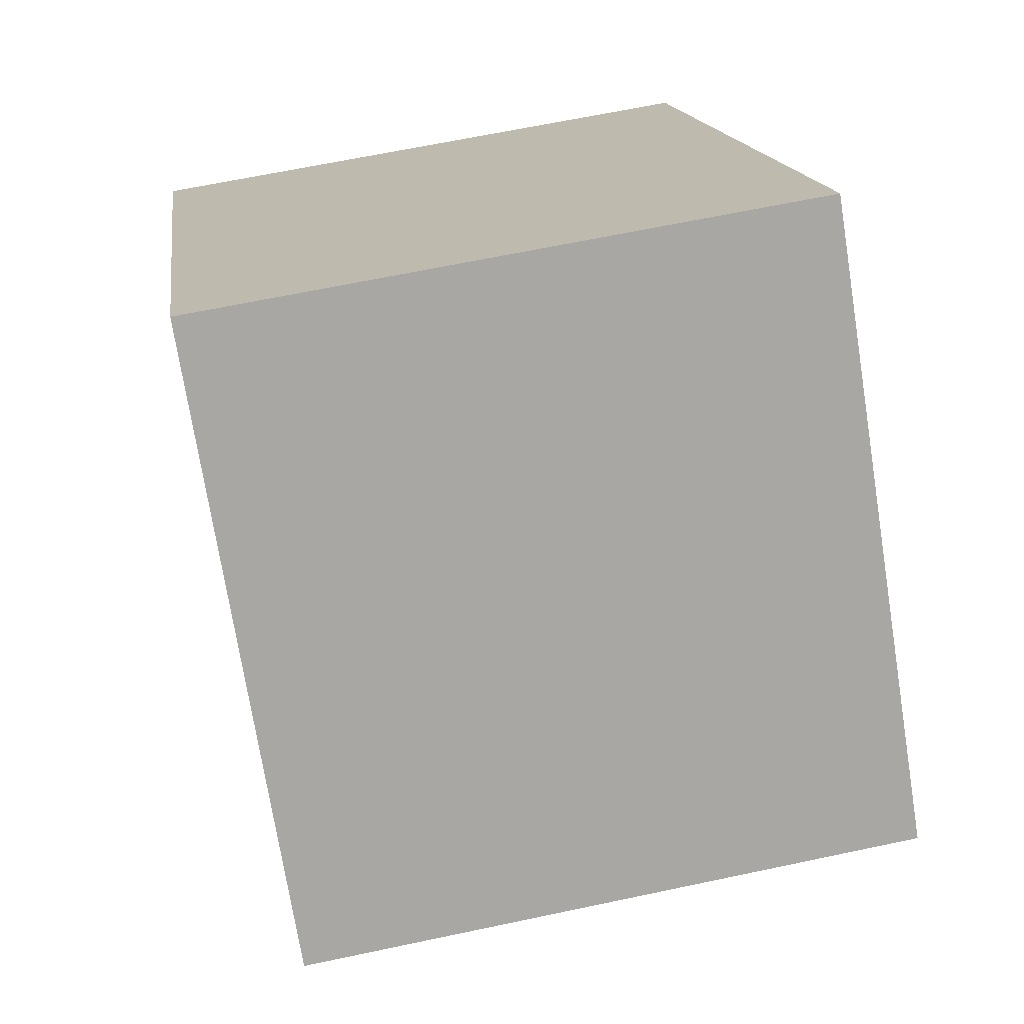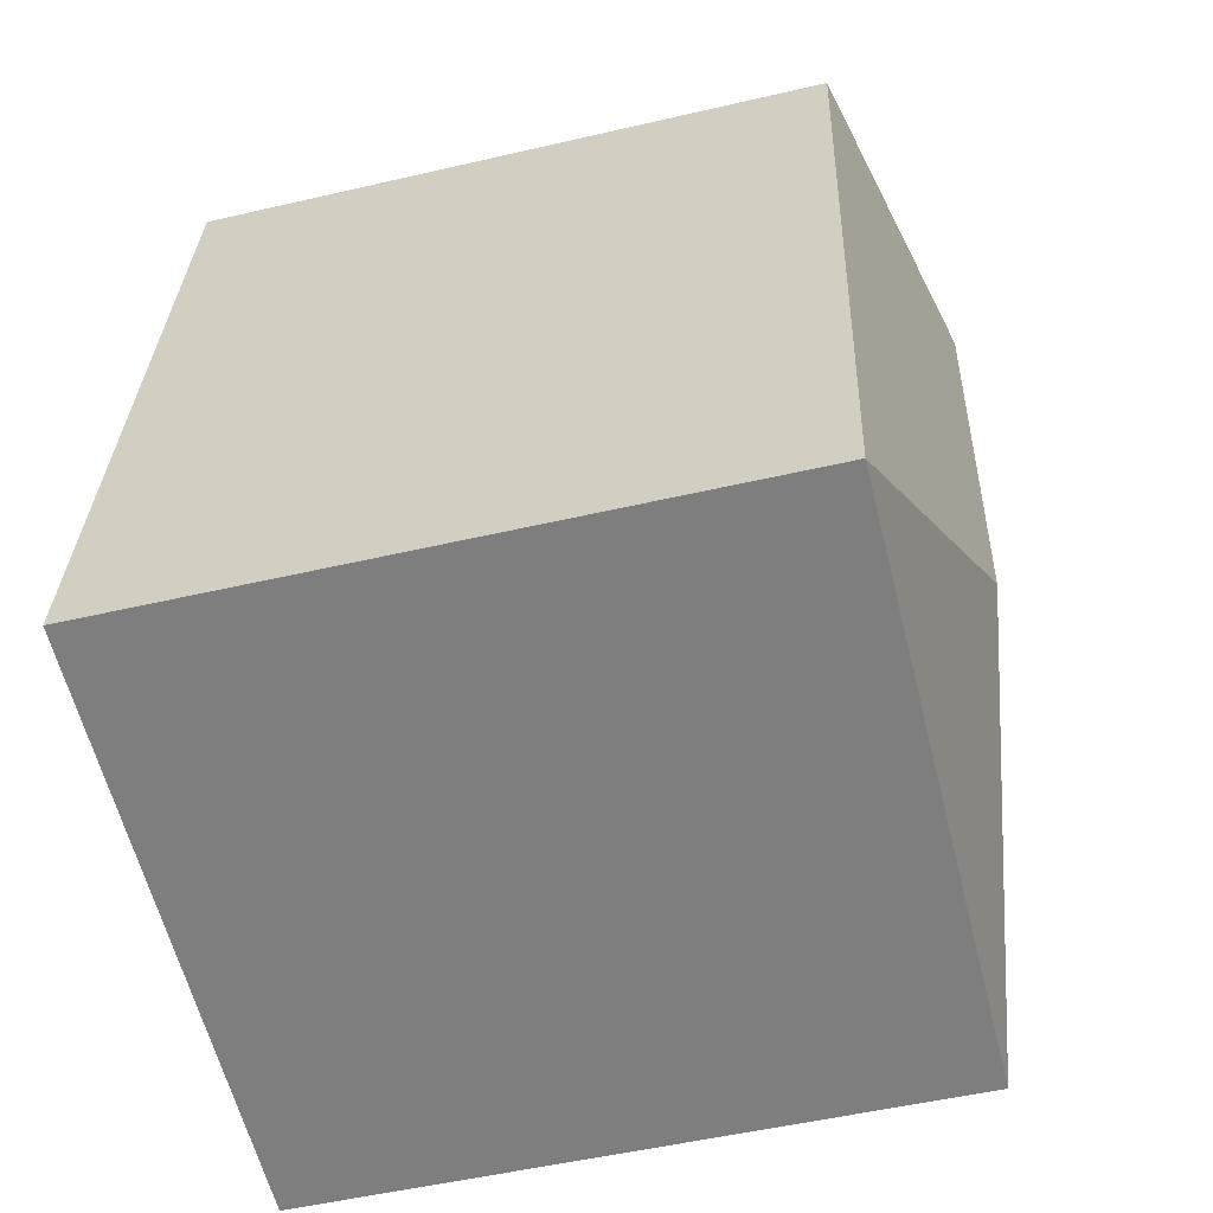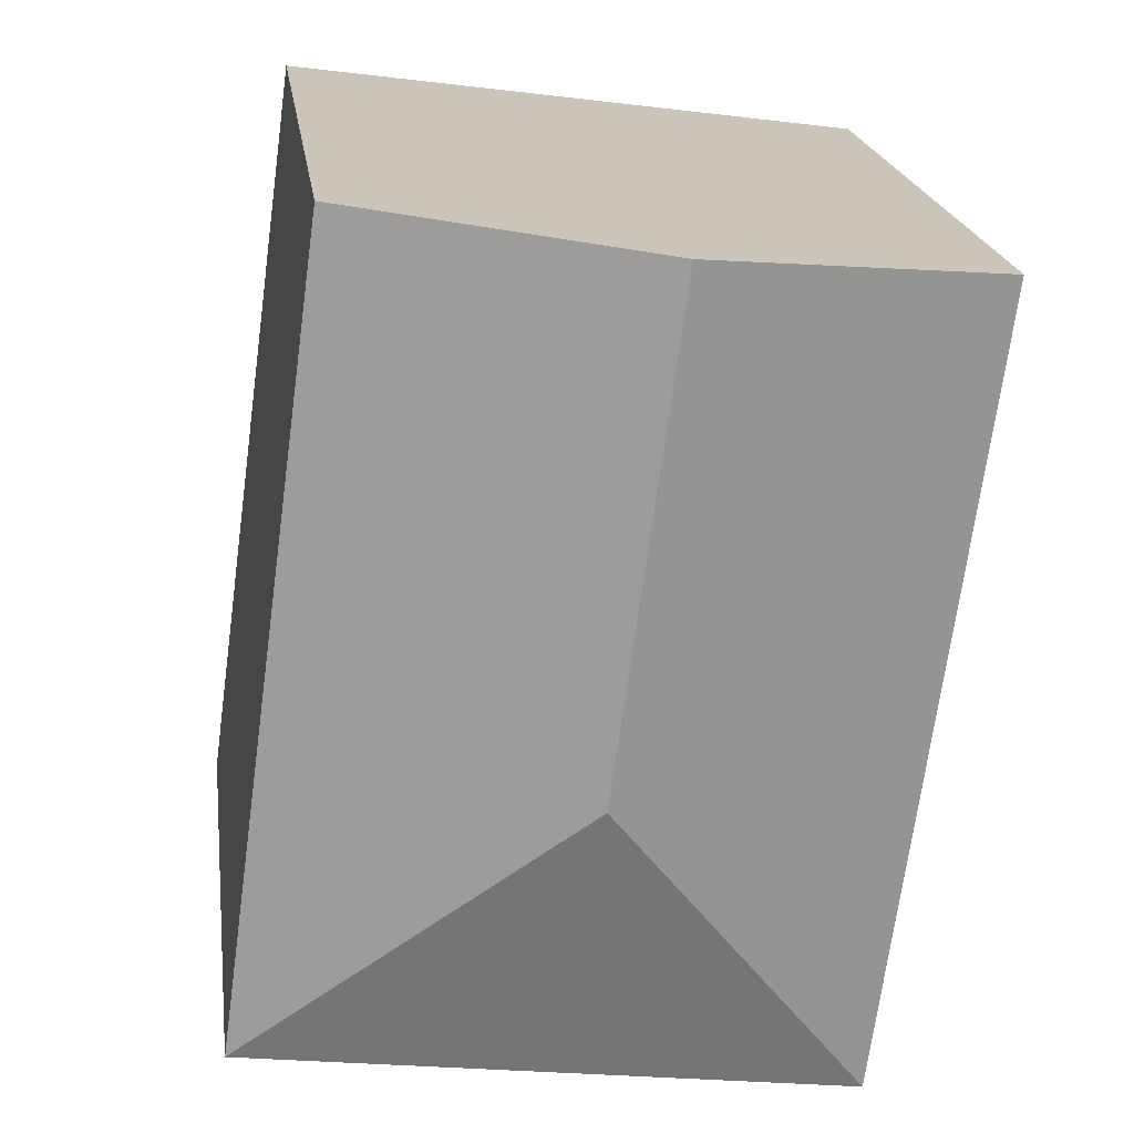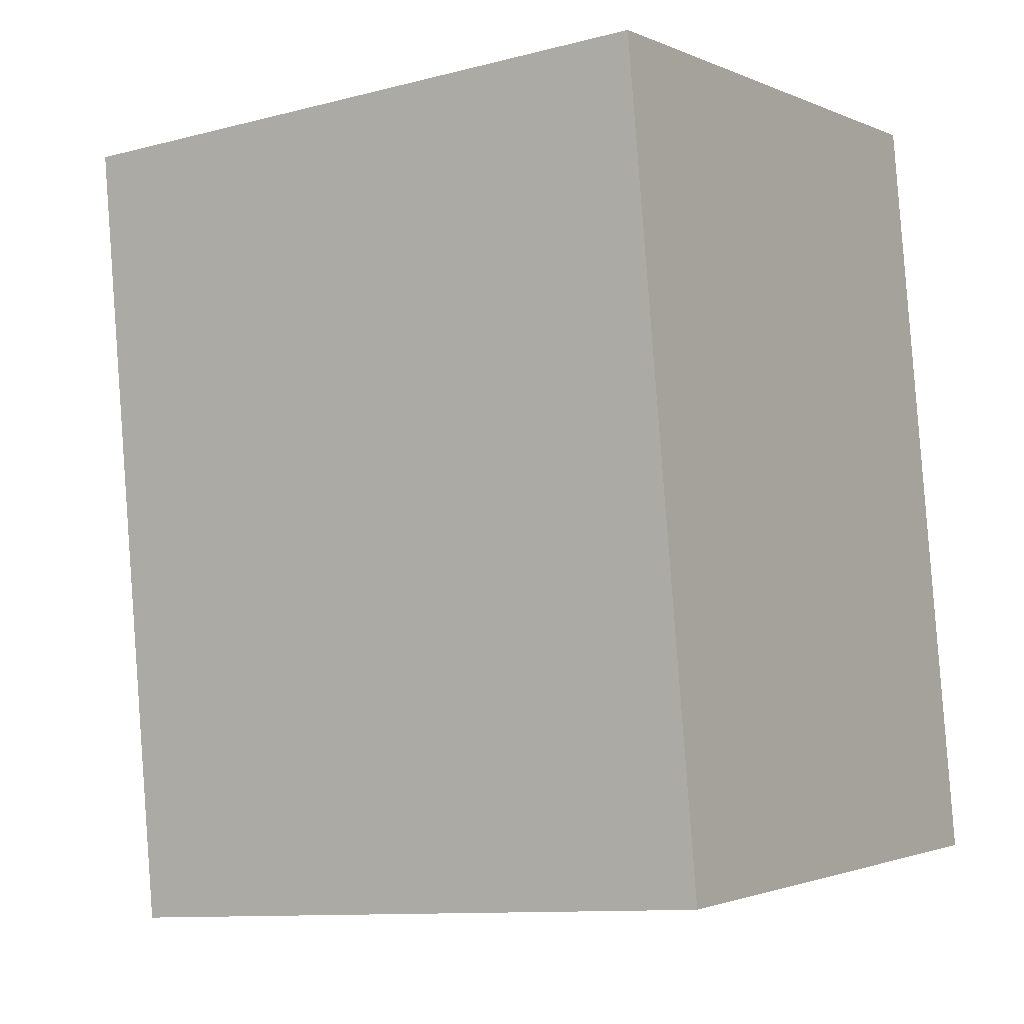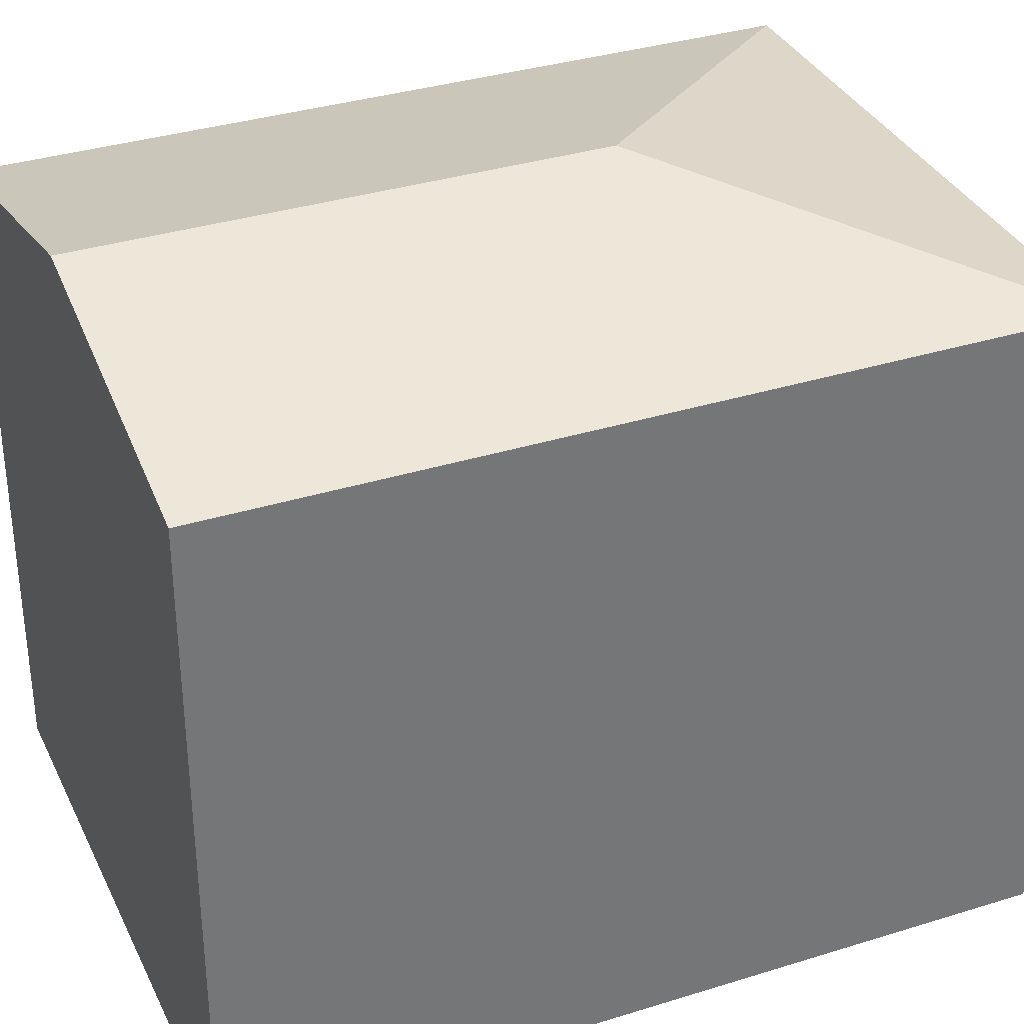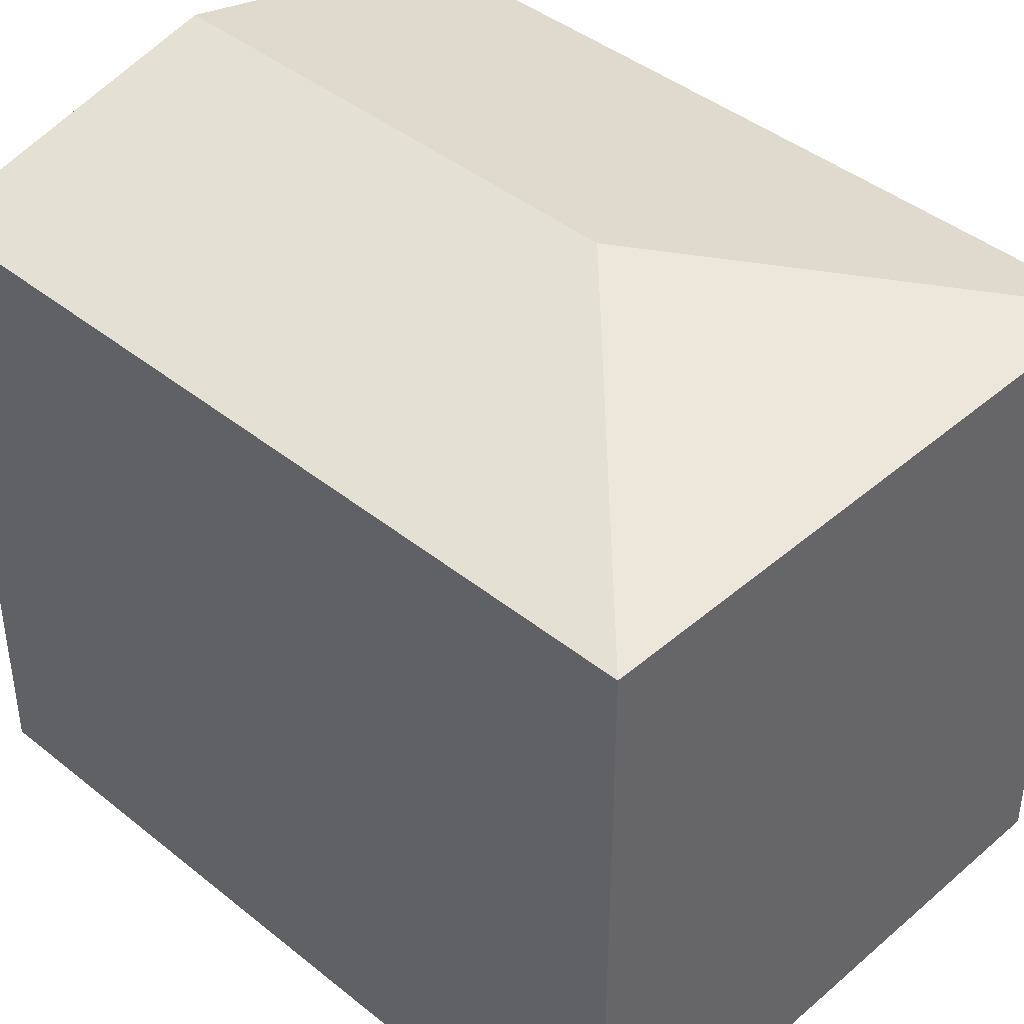
<metadata>
{"format":"obj","ext":"obj","renderer":"f3d","projection":"perspective","resolution":1024,"background":"white","views":[{"elev":-73.1,"azim":9.1,"up":"+Z"},{"elev":-52.1,"azim":104.1,"up":"+Z"},{"elev":20.7,"azim":172.2,"up":"+Z"},{"elev":-10.9,"azim":-57.2,"up":"+Z"},{"elev":34.5,"azim":59.4,"up":"+Y"},{"elev":42.0,"azim":126.3,"up":"+Y"}]}
</metadata>
<code>
v  1.682 3.971 0.23
v  0.609 3.575 -4.434
v  0 3.575 2.189e-16
v  2.06 3.971 -2.522
v  3.364 3.575 0.461
v  3.973 3.575 -3.973
v  0 0 0
v  3.364 -2.823e-17 0.461
v  1.682 -1.408e-17 0.23
v  3.973 2.433e-16 -3.973
v  0.609 2.715e-16 -4.434
g defaultobject
f 1 2 3
f 2 1 4
f 5 4 1
f 4 5 6
f 4 6 2
f 7 1 3
f 1 7 5
f 5 7 8
f 8 7 9
f 8 6 5
f 6 8 10
f 10 2 6
f 2 10 11
f 11 3 2
f 3 11 7
f 9 10 8
f 10 9 7
f 10 7 11

</code>
